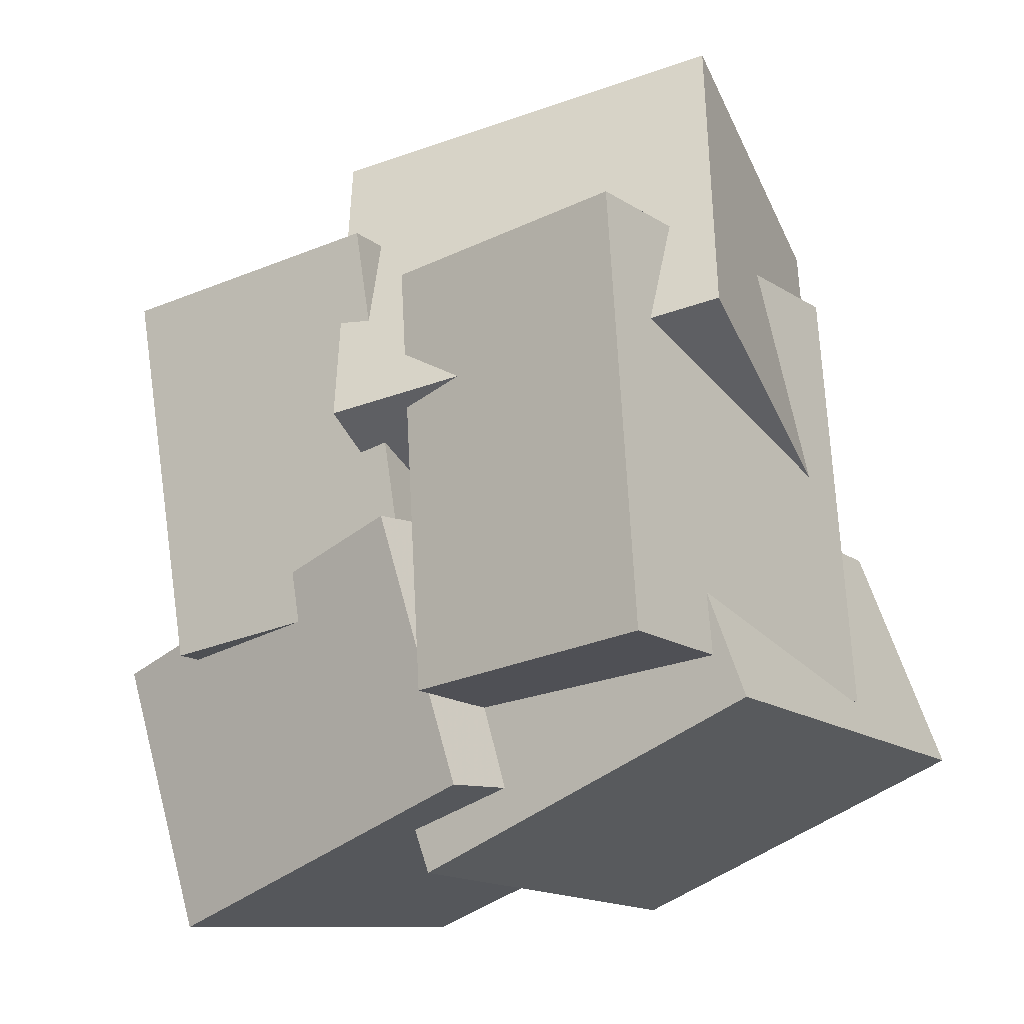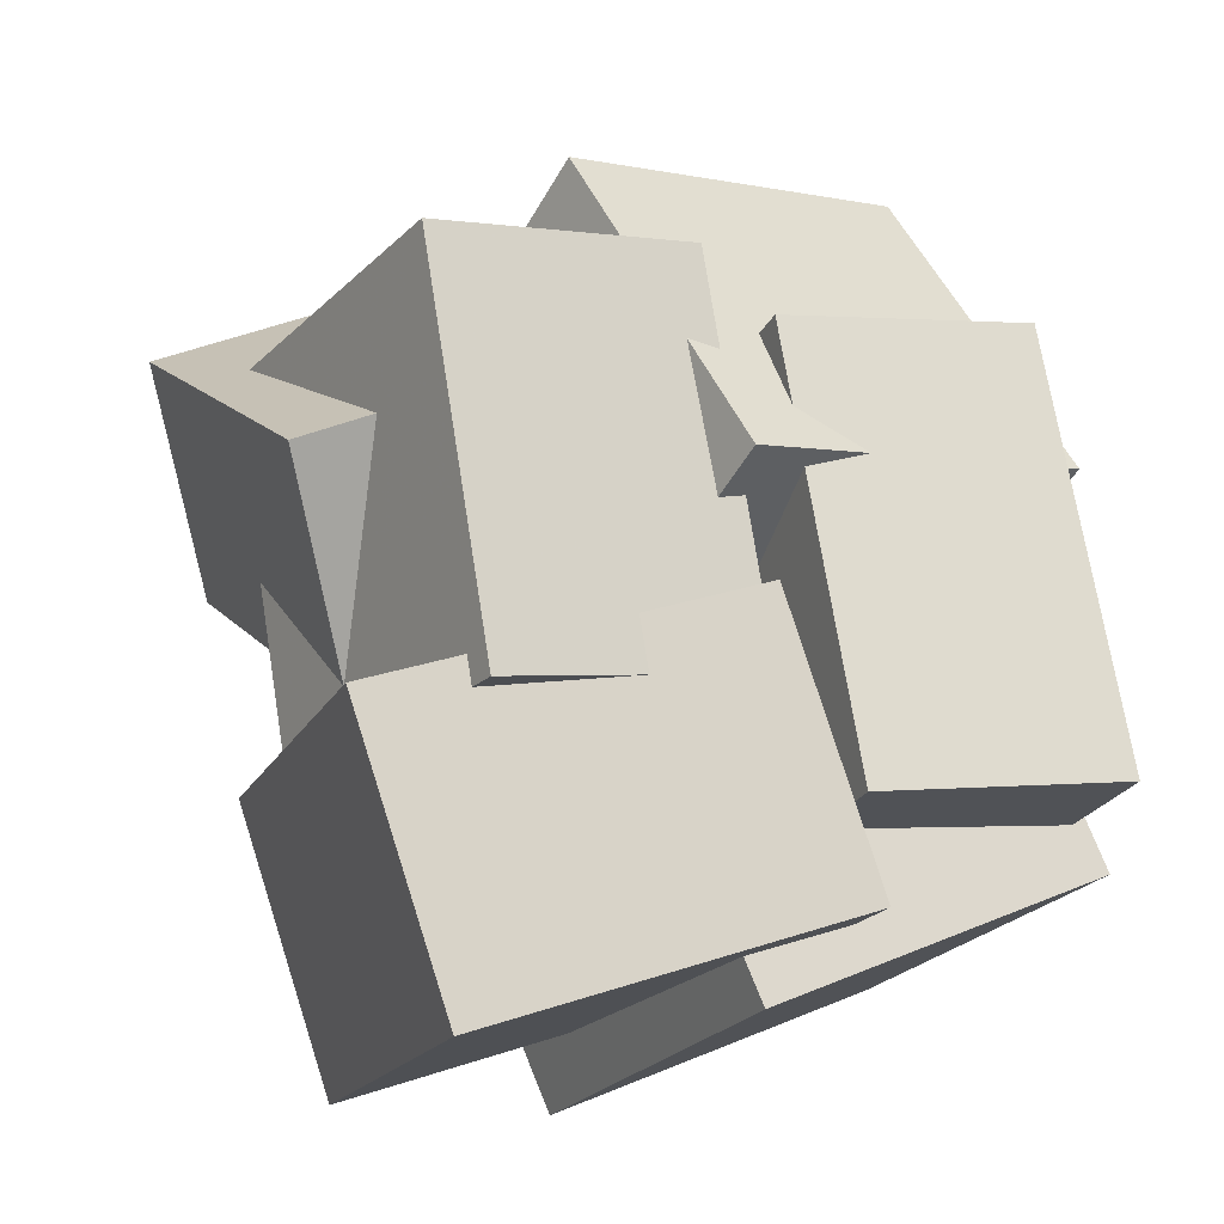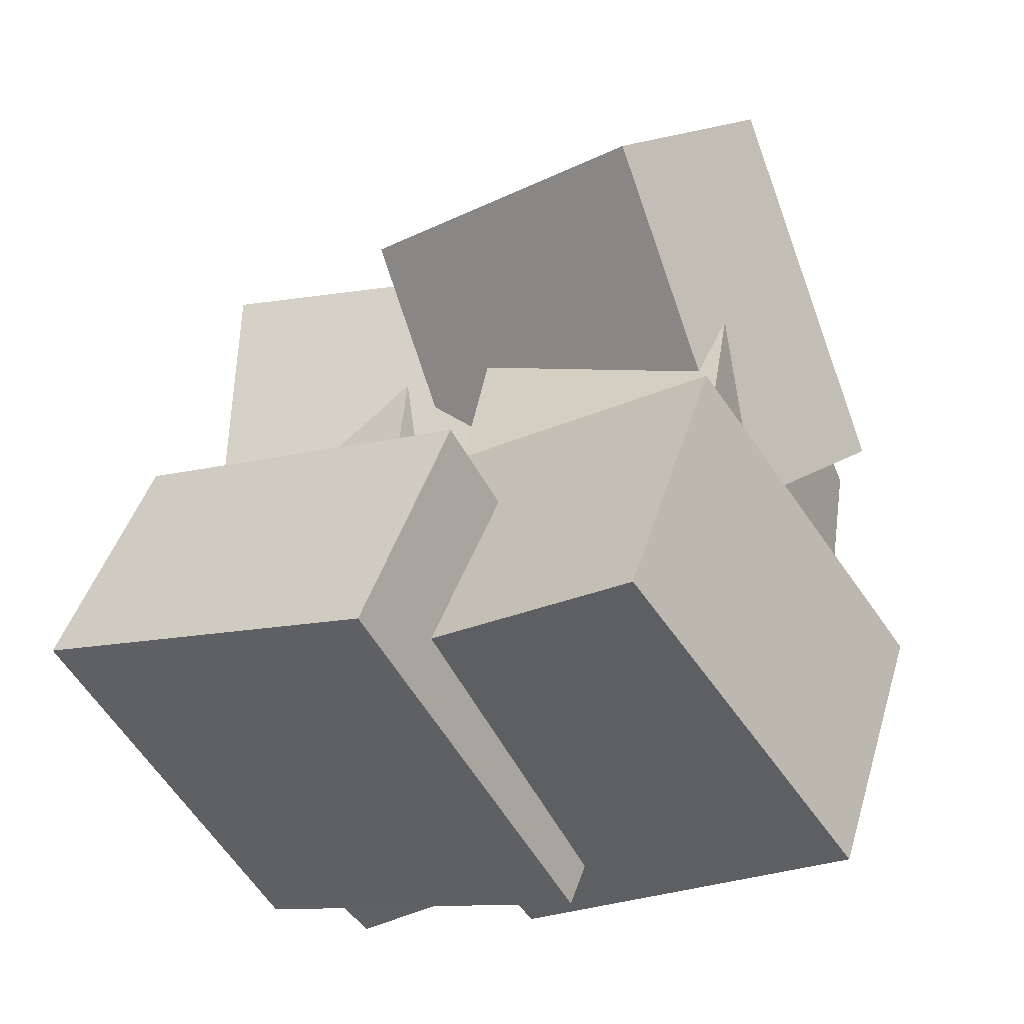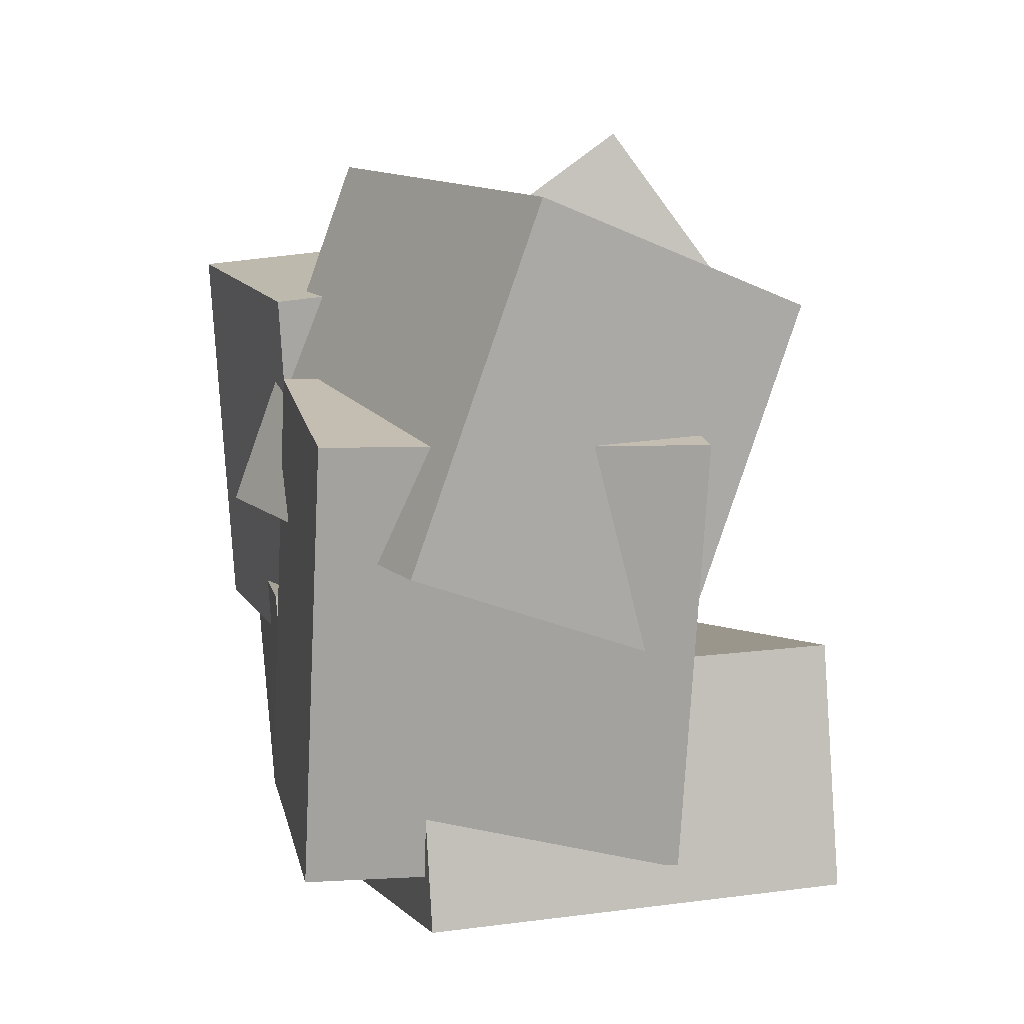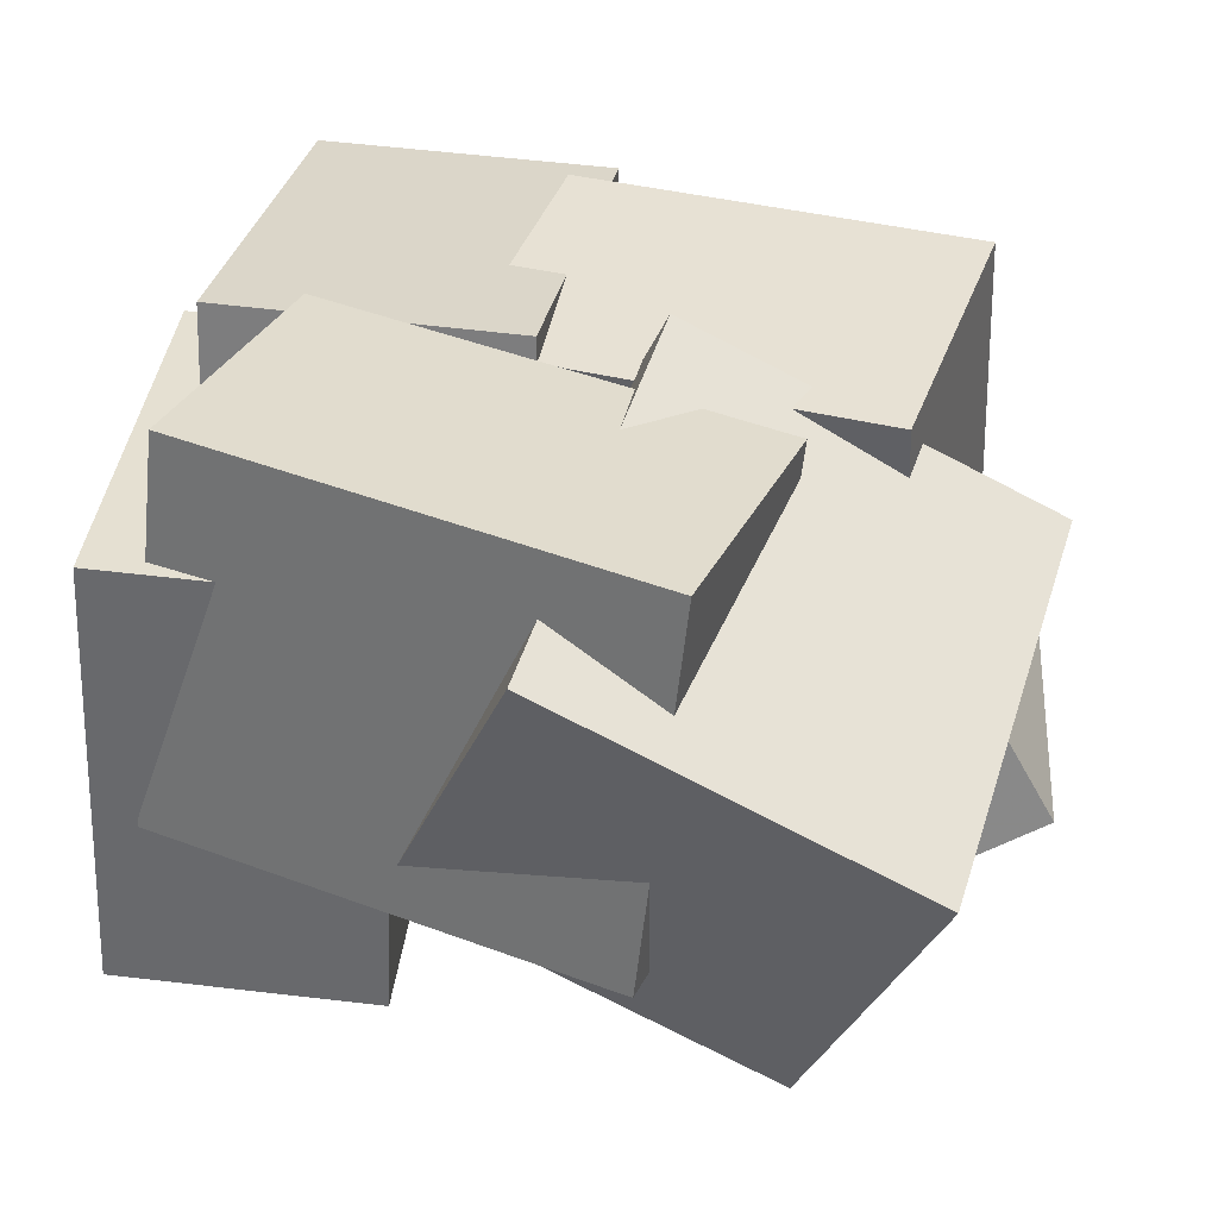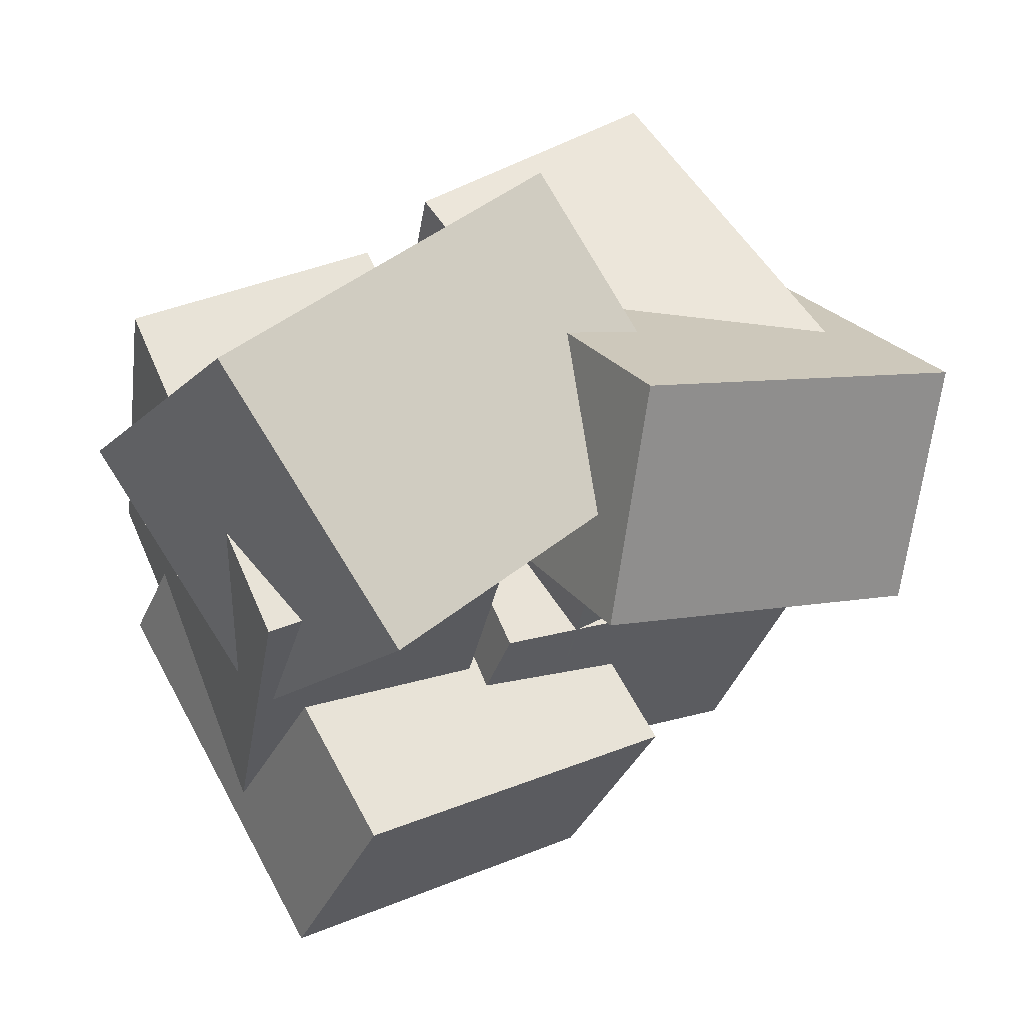
<metadata>
{"format":"obj","ext":"obj","renderer":"f3d","projection":"perspective","resolution":1024,"background":"white","views":[{"elev":-11.2,"azim":-145.1,"up":"+Z"},{"elev":-18.9,"azim":155.3,"up":"+Z"},{"elev":-55.2,"azim":28.2,"up":"+Z"},{"elev":25.3,"azim":-105.8,"up":"+Z"},{"elev":34.6,"azim":-60.6,"up":"+Y"},{"elev":61.2,"azim":-28.0,"up":"+Z"}]}
</metadata>
<code>
v -0.3993 -0.1124 0.02205
v -0.2663 -0.3113 0.4329
v -0.4509 0.2437 0.2112
v -0.3178 0.04471 0.622
v 0.1016 0.01377 -0.07902
v 0.2346 -0.1852 0.3318
v 0.05006 0.3698 0.1101
v 0.1831 0.1709 0.5209
f 1.0 7.0 5.0
f 1.0 3.0 7.0
f 1.0 4.0 3.0
f 1.0 2.0 4.0
f 3.0 8.0 7.0
f 3.0 4.0 8.0
f 5.0 7.0 8.0
f 5.0 8.0 6.0
f 1.0 5.0 6.0
f 1.0 6.0 2.0
f 2.0 6.0 8.0
f 2.0 8.0 4.0
v 0.04229 -0.186 -0.1263
v 0.1284 -0.1854 0.3683
v -0.01092 0.2948 -0.1176
v 0.07519 0.2953 0.377
v 0.391 -0.1463 -0.1871
v 0.4771 -0.1457 0.3075
v 0.3378 0.3345 -0.1784
v 0.4239 0.335 0.3162
f 9.0 15.0 13.0
f 9.0 11.0 15.0
f 9.0 12.0 11.0
f 9.0 10.0 12.0
f 11.0 16.0 15.0
f 11.0 12.0 16.0
f 13.0 15.0 16.0
f 13.0 16.0 14.0
f 9.0 13.0 14.0
f 9.0 14.0 10.0
f 10.0 14.0 16.0
f 10.0 16.0 12.0
v -0.4649 -0.3236 -0.3116
v -0.3395 -0.3398 -0.01971
v -0.4708 0.2296 -0.2784
v -0.3454 0.2134 0.01354
v -0.008812 -0.307 -0.5066
v 0.1166 -0.3232 -0.2147
v -0.01474 0.2462 -0.4733
v 0.1106 0.23 -0.1814
f 17.0 23.0 21.0
f 17.0 19.0 23.0
f 17.0 20.0 19.0
f 17.0 18.0 20.0
f 19.0 24.0 23.0
f 19.0 20.0 24.0
f 21.0 23.0 24.0
f 21.0 24.0 22.0
f 17.0 21.0 22.0
f 17.0 22.0 18.0
f 18.0 22.0 24.0
f 18.0 24.0 20.0
v 0.3043 -0.2175 -0.5279
v -0.1668 -0.1699 -0.3633
v 0.3521 0.2869 -0.537
v -0.1189 0.3346 -0.3725
v 0.4257 -0.2227 -0.1788
v -0.04534 -0.1751 -0.01429
v 0.4735 0.2817 -0.1879
v 0.002483 0.3294 -0.0234
f 25.0 31.0 29.0
f 25.0 27.0 31.0
f 25.0 28.0 27.0
f 25.0 26.0 28.0
f 27.0 32.0 31.0
f 27.0 28.0 32.0
f 29.0 31.0 32.0
f 29.0 32.0 30.0
f 25.0 29.0 30.0
f 25.0 30.0 26.0
f 26.0 30.0 32.0
f 26.0 32.0 28.0
v 0.004447 -0.3499 0.31
v 0.1381 -0.1912 0.5515
v -0.04073 0.07452 0.05628
v 0.09287 0.2331 0.2978
v 0.4187 -0.4165 0.1246
v 0.5523 -0.2579 0.3662
v 0.3736 0.007824 -0.1291
v 0.5072 0.1664 0.1125
f 33.0 39.0 37.0
f 33.0 35.0 39.0
f 33.0 36.0 35.0
f 33.0 34.0 36.0
f 35.0 40.0 39.0
f 35.0 36.0 40.0
f 37.0 39.0 40.0
f 37.0 40.0 38.0
f 33.0 37.0 38.0
f 33.0 38.0 34.0
f 34.0 38.0 40.0
f 34.0 40.0 36.0
v -0.4484 -0.1042 -0.2519
v -0.3766 -0.1551 0.3055
v -0.4135 0.3783 -0.2123
v -0.3418 0.3274 0.3451
v -0.1169 -0.1244 -0.2964
v -0.04518 -0.1754 0.261
v -0.08207 0.3581 -0.2568
v -0.01033 0.3071 0.3006
f 41.0 47.0 45.0
f 41.0 43.0 47.0
f 41.0 44.0 43.0
f 41.0 42.0 44.0
f 43.0 48.0 47.0
f 43.0 44.0 48.0
f 45.0 47.0 48.0
f 45.0 48.0 46.0
f 41.0 45.0 46.0
f 41.0 46.0 42.0
f 42.0 46.0 48.0
f 42.0 48.0 44.0

</code>
